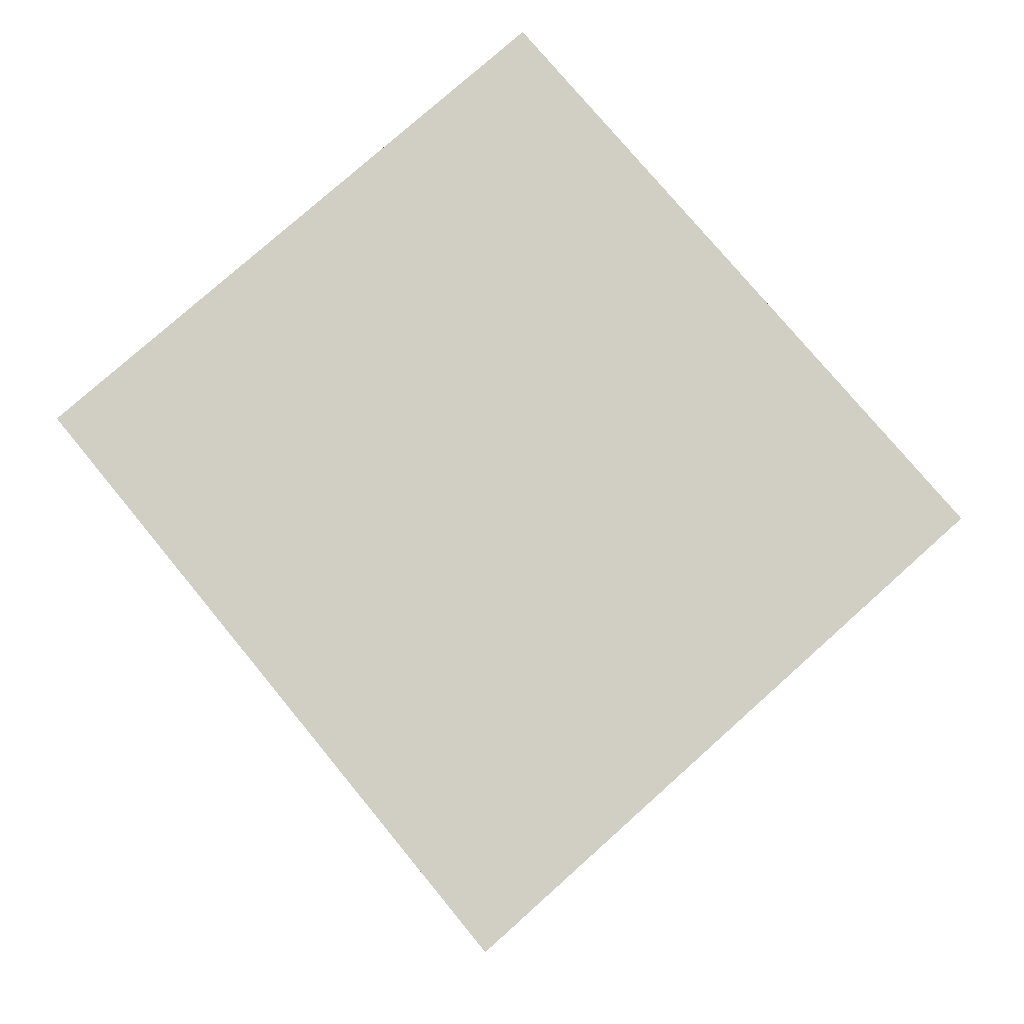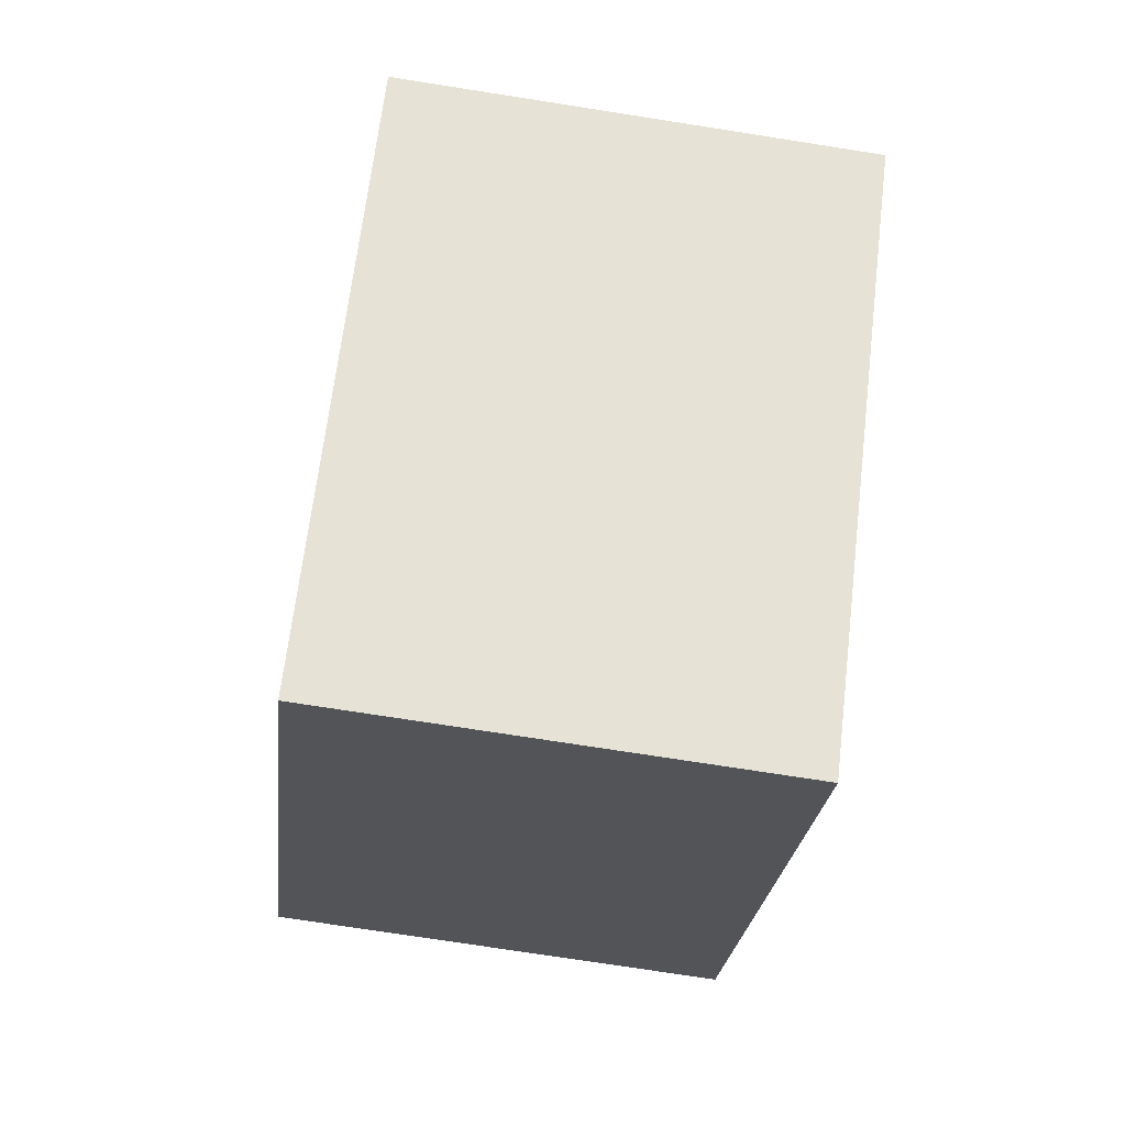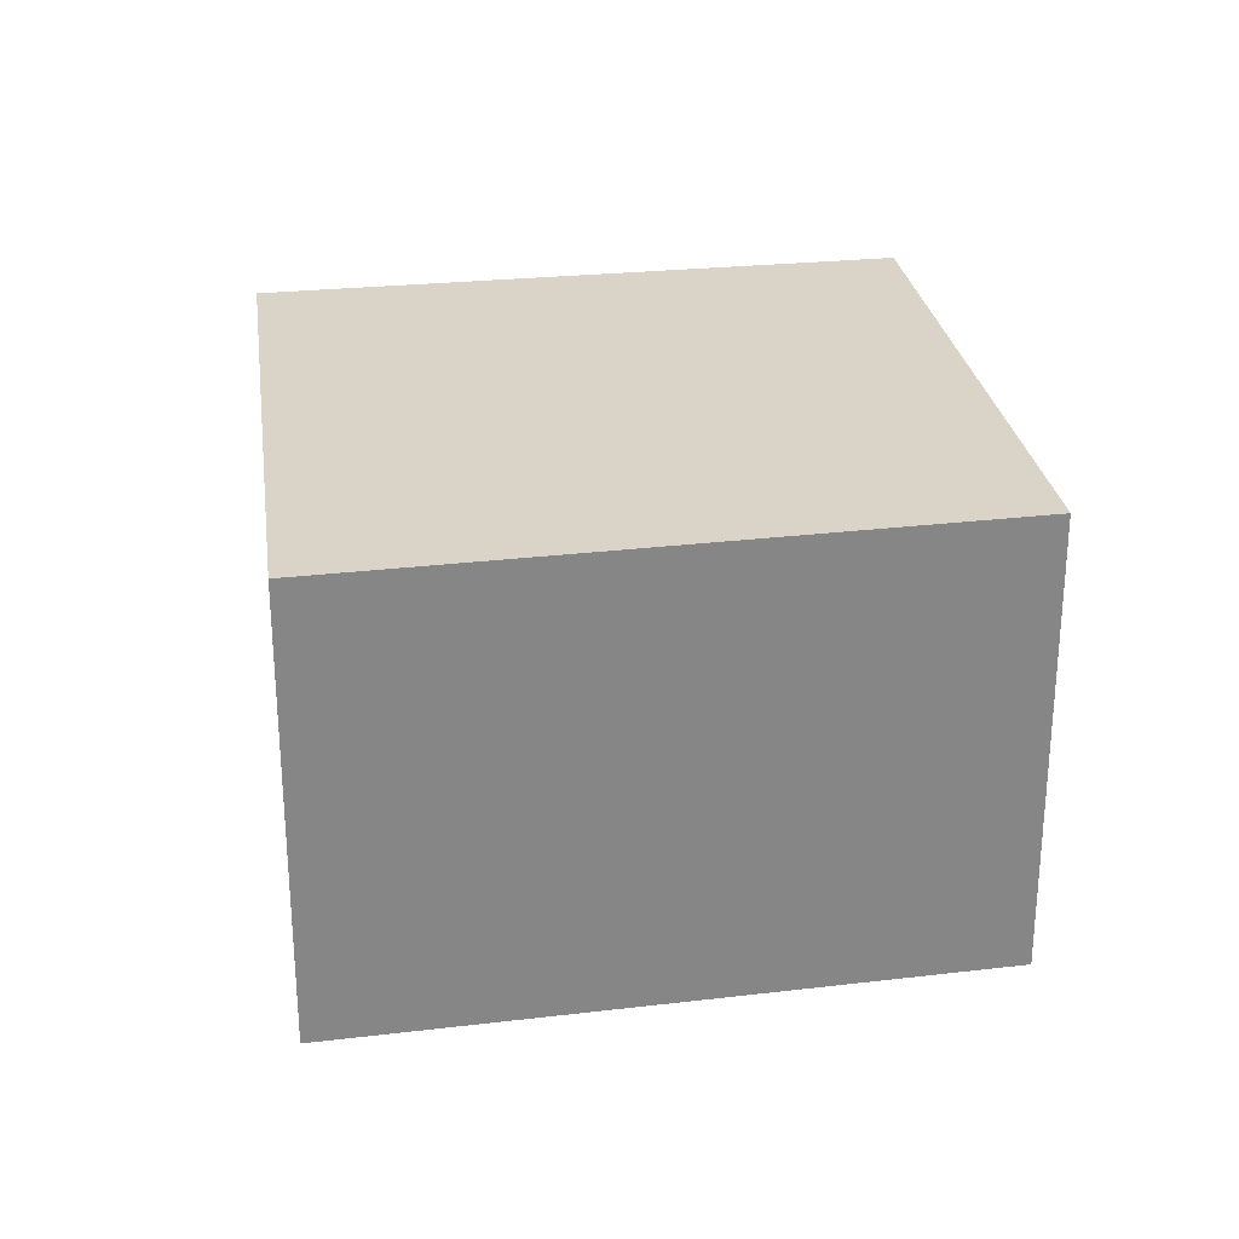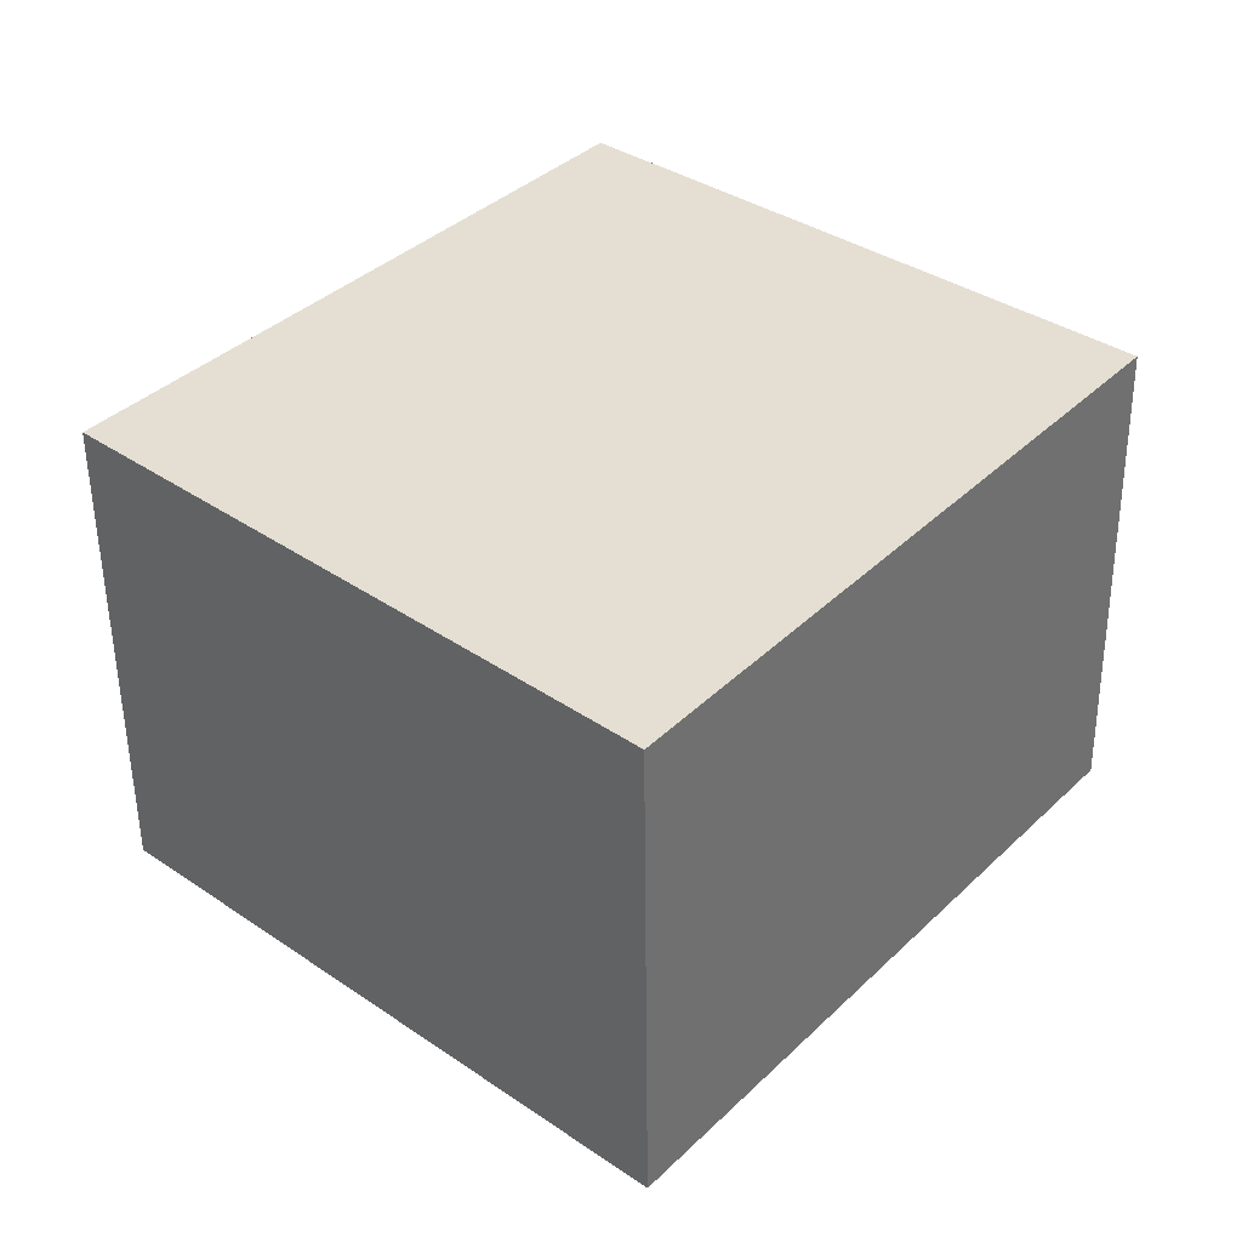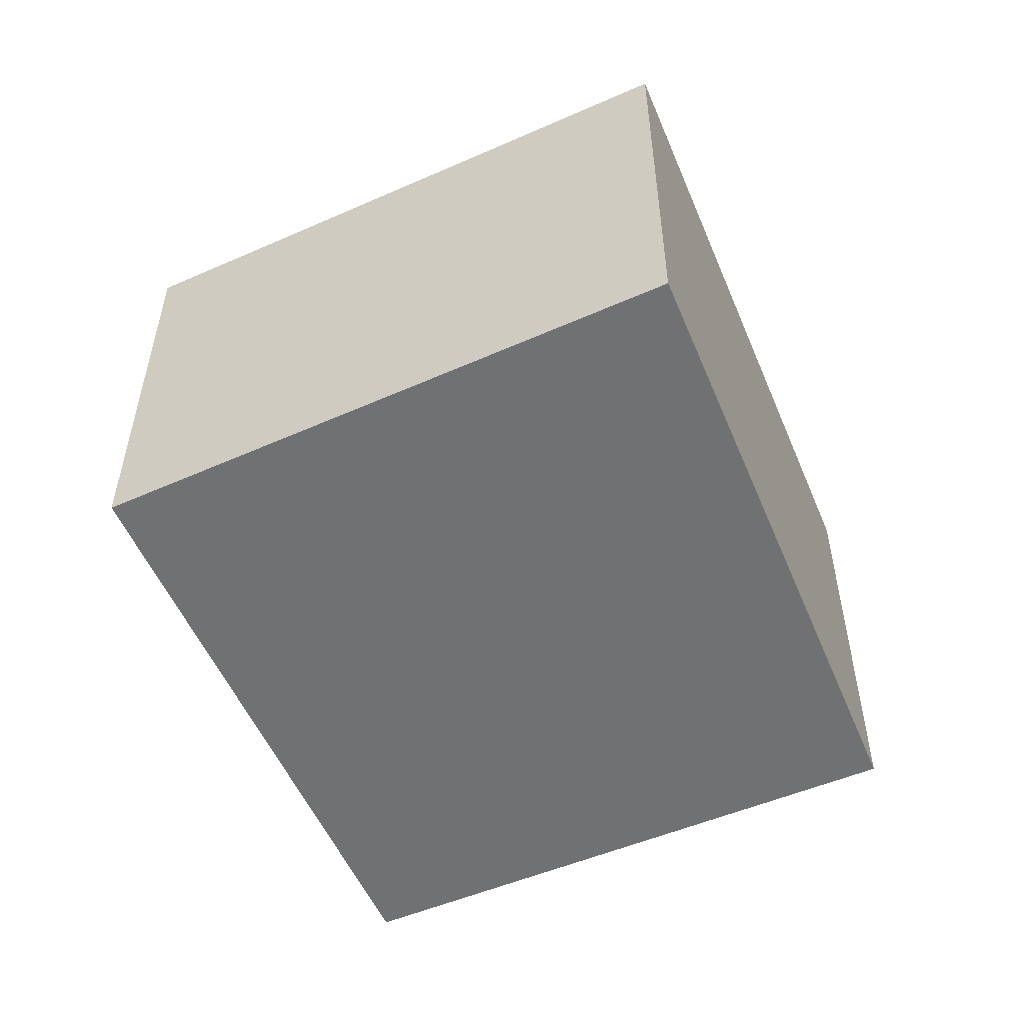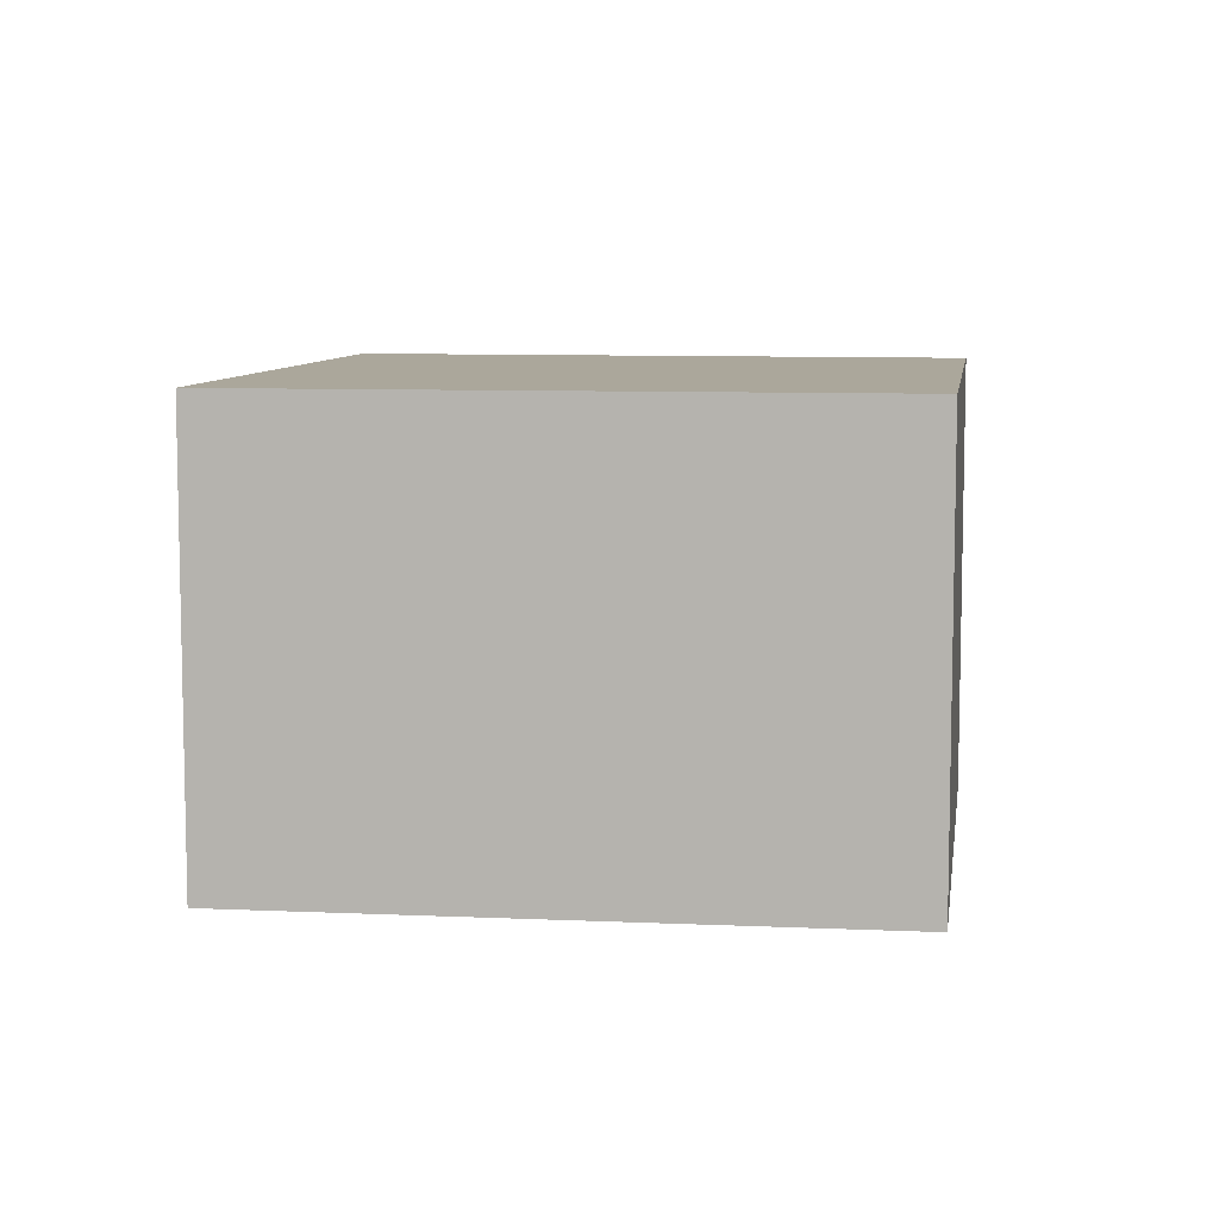
<metadata>
{"format":"obj","ext":"obj","renderer":"f3d","projection":"perspective","resolution":1024,"background":"white","views":[{"elev":-7.7,"azim":1.6,"up":"+Z"},{"elev":-73.7,"azim":81.1,"up":"+Z"},{"elev":28.4,"azim":-139.5,"up":"+Y"},{"elev":-52.7,"azim":-179.4,"up":"+Z"},{"elev":-55.1,"azim":163.1,"up":"+Y"},{"elev":8.2,"azim":-122.2,"up":"+Y"}]}
</metadata>
<code>
v  0 2.012 1.232e-16
v  3.864 2.012 -0.448
v  1.849 2.012 -2.261
v  2.007 2.012 1.706
v  3.864 2.743e-17 -0.448
v  1.849 1.384e-16 -2.261
v  0 0 0
v  2.007 -1.045e-16 1.706
g defaultobject
f 1 2 3
f 2 1 4
f 5 3 2
f 3 5 6
f 6 1 3
f 1 6 7
f 7 4 1
f 4 7 8
f 8 2 4
f 2 8 5
f 5 7 6
f 7 5 8

</code>
